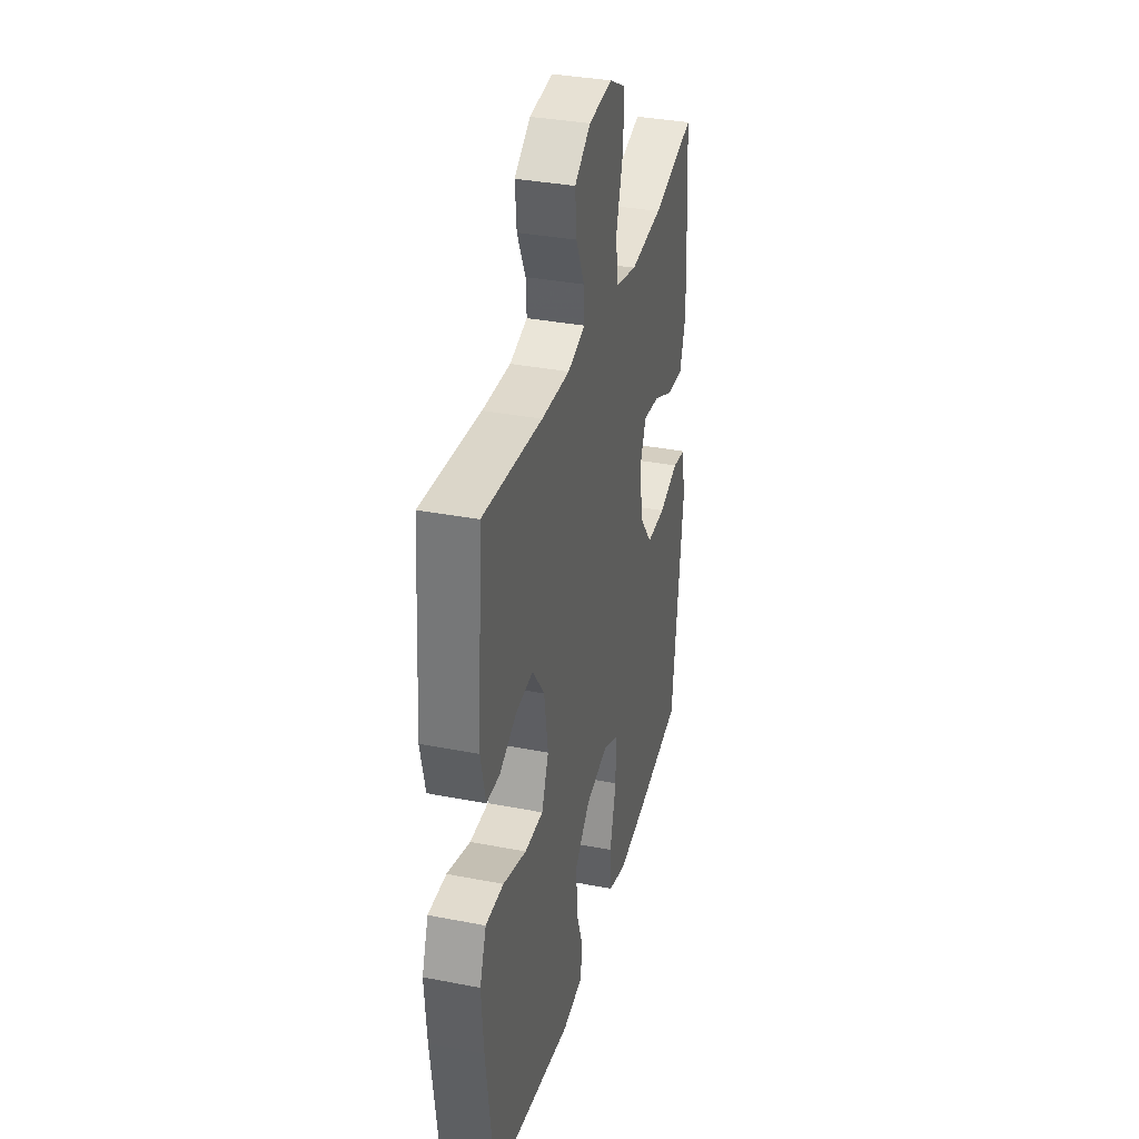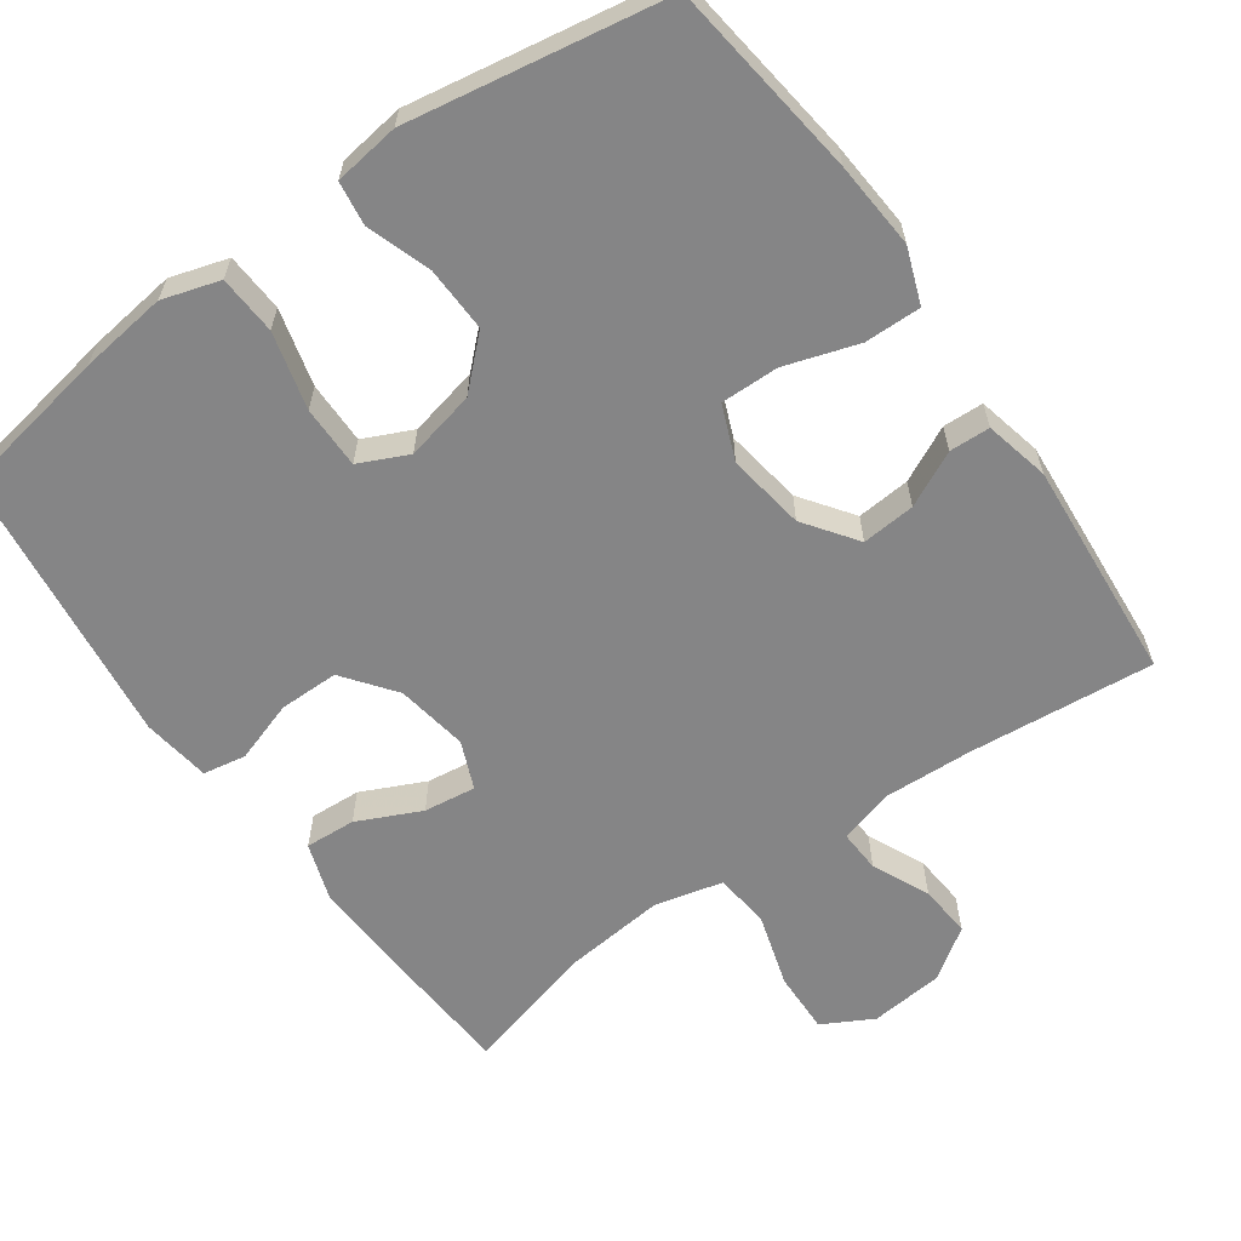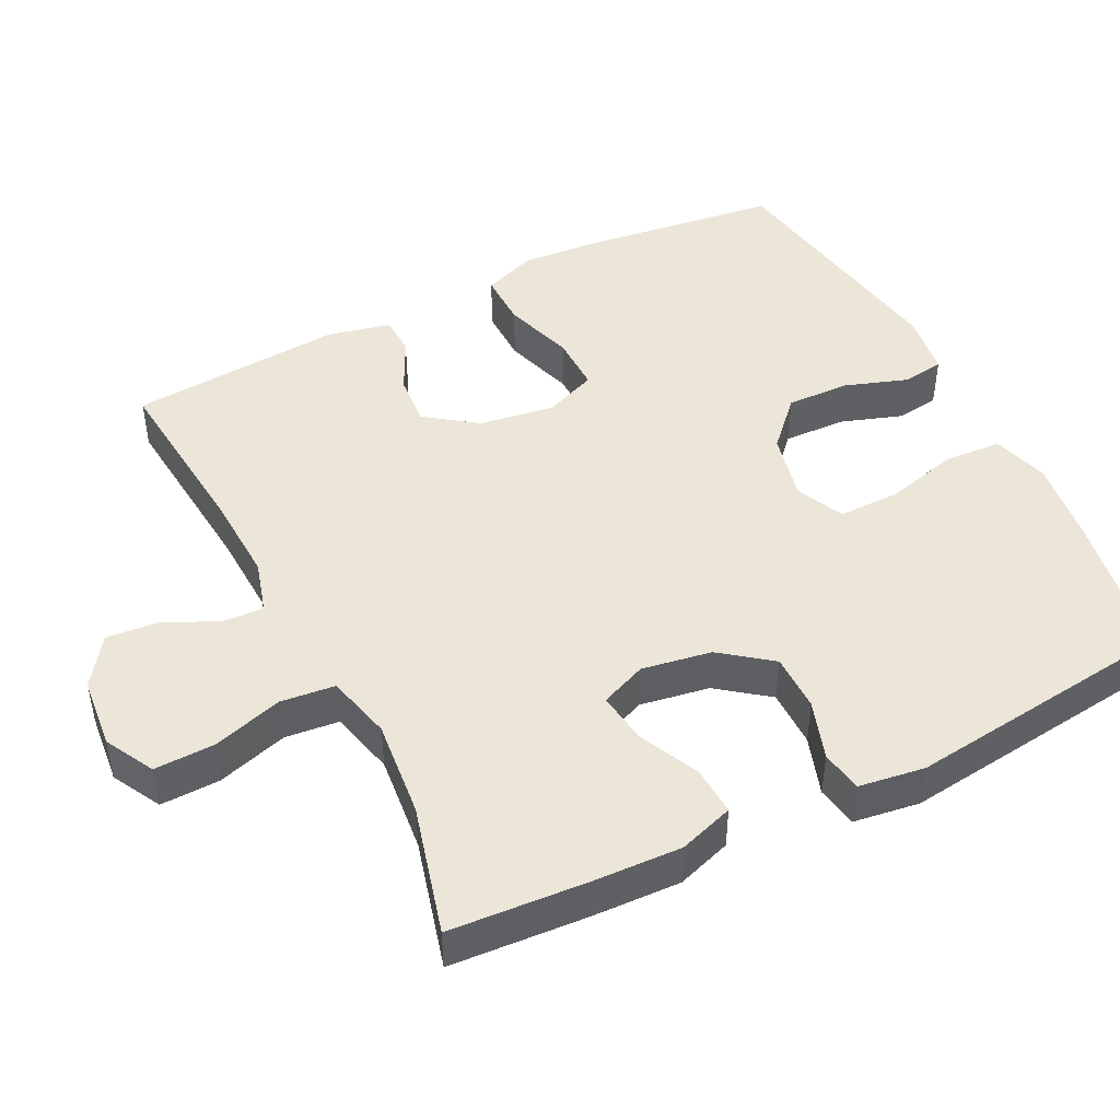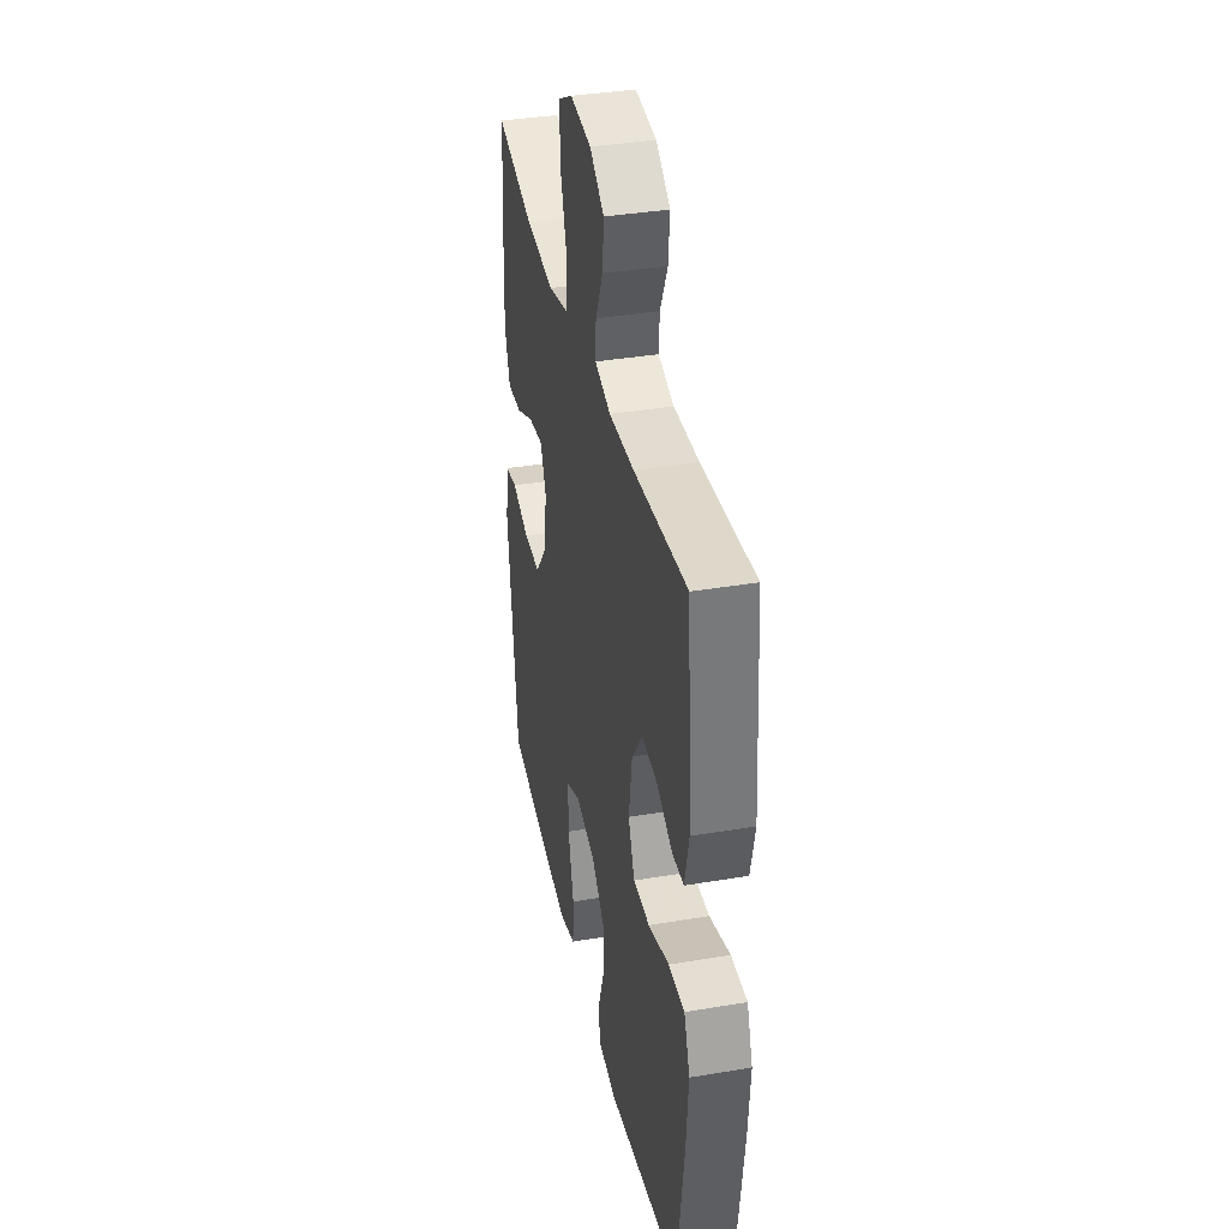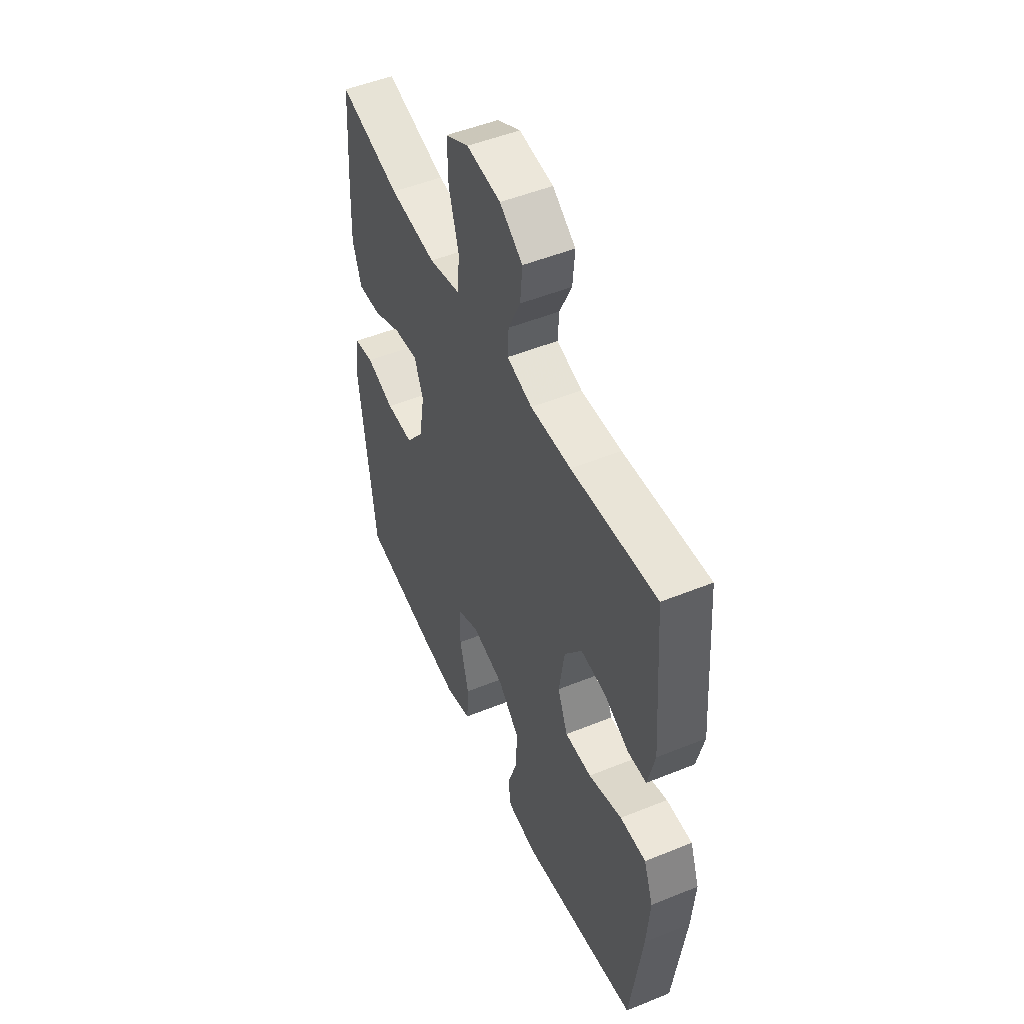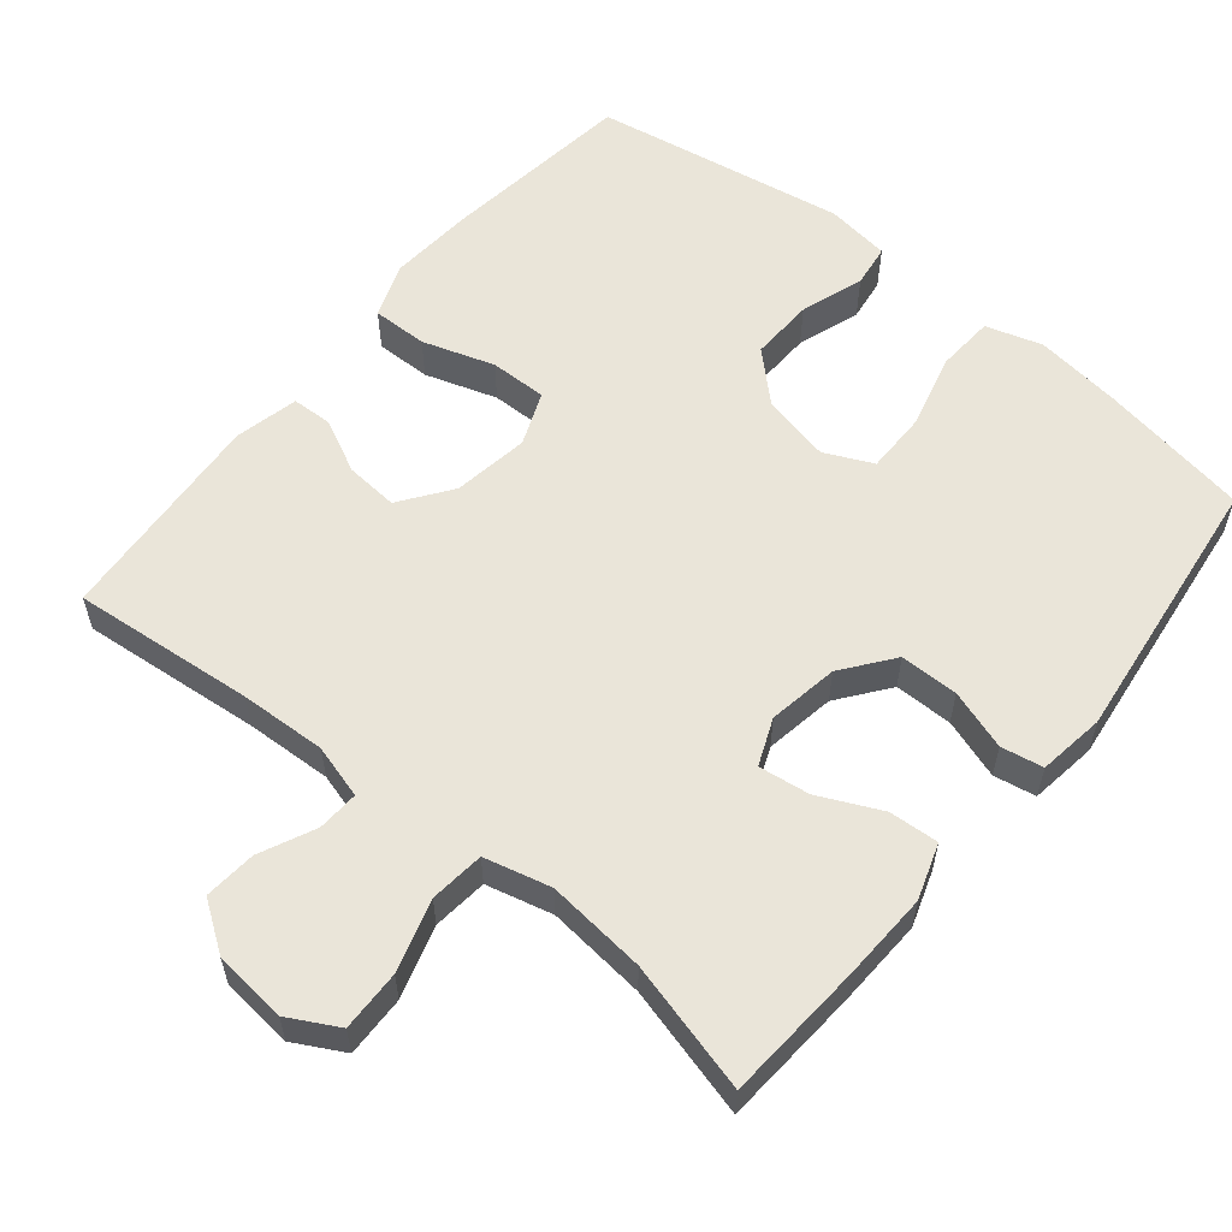
<metadata>
{"format":"obj","ext":"obj","renderer":"f3d","projection":"perspective","resolution":1024,"background":"white","views":[{"elev":34.6,"azim":-75.4,"up":"+Z"},{"elev":-61.9,"azim":-144.8,"up":"+Y"},{"elev":46.3,"azim":63.3,"up":"+Y"},{"elev":37.1,"azim":-102.2,"up":"+Z"},{"elev":50.2,"azim":-114.0,"up":"+Z"},{"elev":57.9,"azim":39.2,"up":"+Y"}]}
</metadata>
<code>
v -0.5 0.07 0.5
v -0.254 0.07 0.477
v -0.137 0.07 0.472
v -0.064 0.07 0.493
v -0.067 0.07 0.549
v -0.102 0.07 0.624
v -0.108 0.07 0.694
v -0.042 0.07 0.74
v 0.056 0.07 0.75
v 0.123 0.07 0.714
v 0.121 0.07 0.632
v 0.092 0.07 0.535
v 0.1 0.07 0.461
v 0.19 0.07 0.439
v 0.324 0.07 0.453
v 0.5 0.07 0.5
v 0.513 0.07 0.312
v 0.518 0.07 0.192
v 0.493 0.07 0.117
v 0.426 0.07 0.121
v 0.342 0.07 0.16
v 0.273 0.07 0.169
v 0.247 0.07 0.106
v 0.263 0.07 0.011
v 0.315 0.07 -0.057
v 0.394 0.07 -0.057
v 0.475 0.07 -0.03
v 0.532 0.07 -0.04
v 0.545 0.07 -0.13
v 0.5 0.07 -0.5
v 0.296 0.07 -0.536
v 0.18 0.07 -0.551
v 0.104 0.07 -0.528
v 0.099 0.07 -0.45
v 0.125 0.07 -0.348
v 0.125 0.07 -0.265
v 0.06 0.07 -0.235
v -0.033 0.07 -0.256
v -0.096 0.07 -0.316
v -0.093 0.07 -0.402
v -0.064 0.07 -0.487
v -0.072 0.07 -0.545
v -0.159 0.07 -0.557
v -0.5 0.07 -0.5
v -0.534 0.07 -0.239
v -0.543 0.07 -0.123
v -0.516 0.07 -0.05
v -0.441 0.07 -0.051
v -0.344 0.07 -0.082
v -0.267 0.07 -0.083
v -0.238 0.07 -0.011
v -0.254 0.07 0.092
v -0.304 0.07 0.161
v -0.375 0.07 0.155
v -0.448 0.07 0.119
v -0.502 0.07 0.121
v -0.522 0.07 0.207
v -0.5 0 0.5
v -0.254 0 0.477
v -0.137 0 0.472
v -0.064 0 0.493
v -0.067 0 0.549
v -0.102 0 0.624
v -0.108 0 0.694
v -0.042 0 0.74
v 0.056 0 0.75
v 0.123 0 0.714
v 0.121 0 0.632
v 0.092 0 0.535
v 0.1 0 0.461
v 0.19 0 0.439
v 0.324 0 0.453
v 0.5 0 0.5
v 0.513 0 0.312
v 0.518 0 0.192
v 0.493 0 0.117
v 0.426 0 0.121
v 0.342 0 0.16
v 0.273 0 0.169
v 0.247 0 0.106
v 0.263 0 0.011
v 0.315 0 -0.057
v 0.394 0 -0.057
v 0.475 0 -0.03
v 0.532 0 -0.04
v 0.545 0 -0.13
v 0.5 0 -0.5
v 0.296 0 -0.536
v 0.18 0 -0.551
v 0.104 0 -0.528
v 0.099 0 -0.45
v 0.125 0 -0.348
v 0.125 0 -0.265
v 0.06 0 -0.235
v -0.033 0 -0.256
v -0.096 0 -0.316
v -0.093 0 -0.402
v -0.064 0 -0.487
v -0.072 0 -0.545
v -0.159 0 -0.557
v -0.5 0 -0.5
v -0.534 0 -0.239
v -0.543 0 -0.123
v -0.516 0 -0.05
v -0.441 0 -0.051
v -0.344 0 -0.082
v -0.267 0 -0.083
v -0.238 0 -0.011
v -0.254 0 0.092
v -0.304 0 0.161
v -0.375 0 0.155
v -0.448 0 0.119
v -0.502 0 0.121
v -0.522 0 0.207
f 54 55 56 57
f 53 54 57 1
f 52 53 1 2
f 51 52 2 3
f 46 47 48 49
f 46 49 50
f 45 46 50
f 44 45 50
f 43 44 50
f 40 41 42 43
f 39 40 43 50
f 38 39 50 51
f 32 33 34 35
f 32 35 36
f 31 32 36
f 30 31 36
f 29 30 36
f 26 27 28 29
f 25 26 29 36
f 24 25 36 37
f 18 19 20 21
f 18 21 22
f 15 16 17 18
f 14 15 18 22
f 13 14 22 23
f 9 10 11 12
f 9 12 13
f 8 9 13
f 5 6 7 8
f 4 5 8 13
f 24 37 38 51
f 13 23 24 51
f 3 4 13 51
f 114 113 112 111
f 58 114 111 110
f 59 58 110 109
f 60 59 109 108
f 106 105 104 103
f 107 106 103
f 107 103 102
f 107 102 101
f 107 101 100
f 100 99 98 97
f 107 100 97 96
f 108 107 96 95
f 92 91 90 89
f 93 92 89
f 93 89 88
f 93 88 87
f 93 87 86
f 86 85 84 83
f 93 86 83 82
f 94 93 82 81
f 78 77 76 75
f 79 78 75
f 75 74 73 72
f 79 75 72 71
f 80 79 71 70
f 69 68 67 66
f 70 69 66
f 70 66 65
f 65 64 63 62
f 70 65 62 61
f 108 95 94 81
f 108 81 80 70
f 108 70 61 60
f 1 58 59 2
f 2 59 60 3
f 3 60 61 4
f 4 61 62 5
f 5 62 63 6
f 6 63 64 7
f 7 64 65 8
f 8 65 66 9
f 9 66 67 10
f 10 67 68 11
f 11 68 69 12
f 12 69 70 13
f 13 70 71 14
f 14 71 72 15
f 15 72 73 16
f 16 73 74 17
f 17 74 75 18
f 18 75 76 19
f 19 76 77 20
f 20 77 78 21
f 21 78 79 22
f 22 79 80 23
f 23 80 81 24
f 24 81 82 25
f 25 82 83 26
f 26 83 84 27
f 27 84 85 28
f 28 85 86 29
f 29 86 87 30
f 30 87 88 31
f 31 88 89 32
f 32 89 90 33
f 33 90 91 34
f 34 91 92 35
f 35 92 93 36
f 36 93 94 37
f 37 94 95 38
f 38 95 96 39
f 39 96 97 40
f 40 97 98 41
f 41 98 99 42
f 42 99 100 43
f 43 100 101 44
f 44 101 102 45
f 45 102 103 46
f 46 103 104 47
f 47 104 105 48
f 48 105 106 49
f 49 106 107 50
f 50 107 108 51
f 51 108 109 52
f 52 109 110 53
f 53 110 111 54
f 54 111 112 55
f 55 112 113 56
f 56 113 114 57
f 57 114 58 1

</code>
